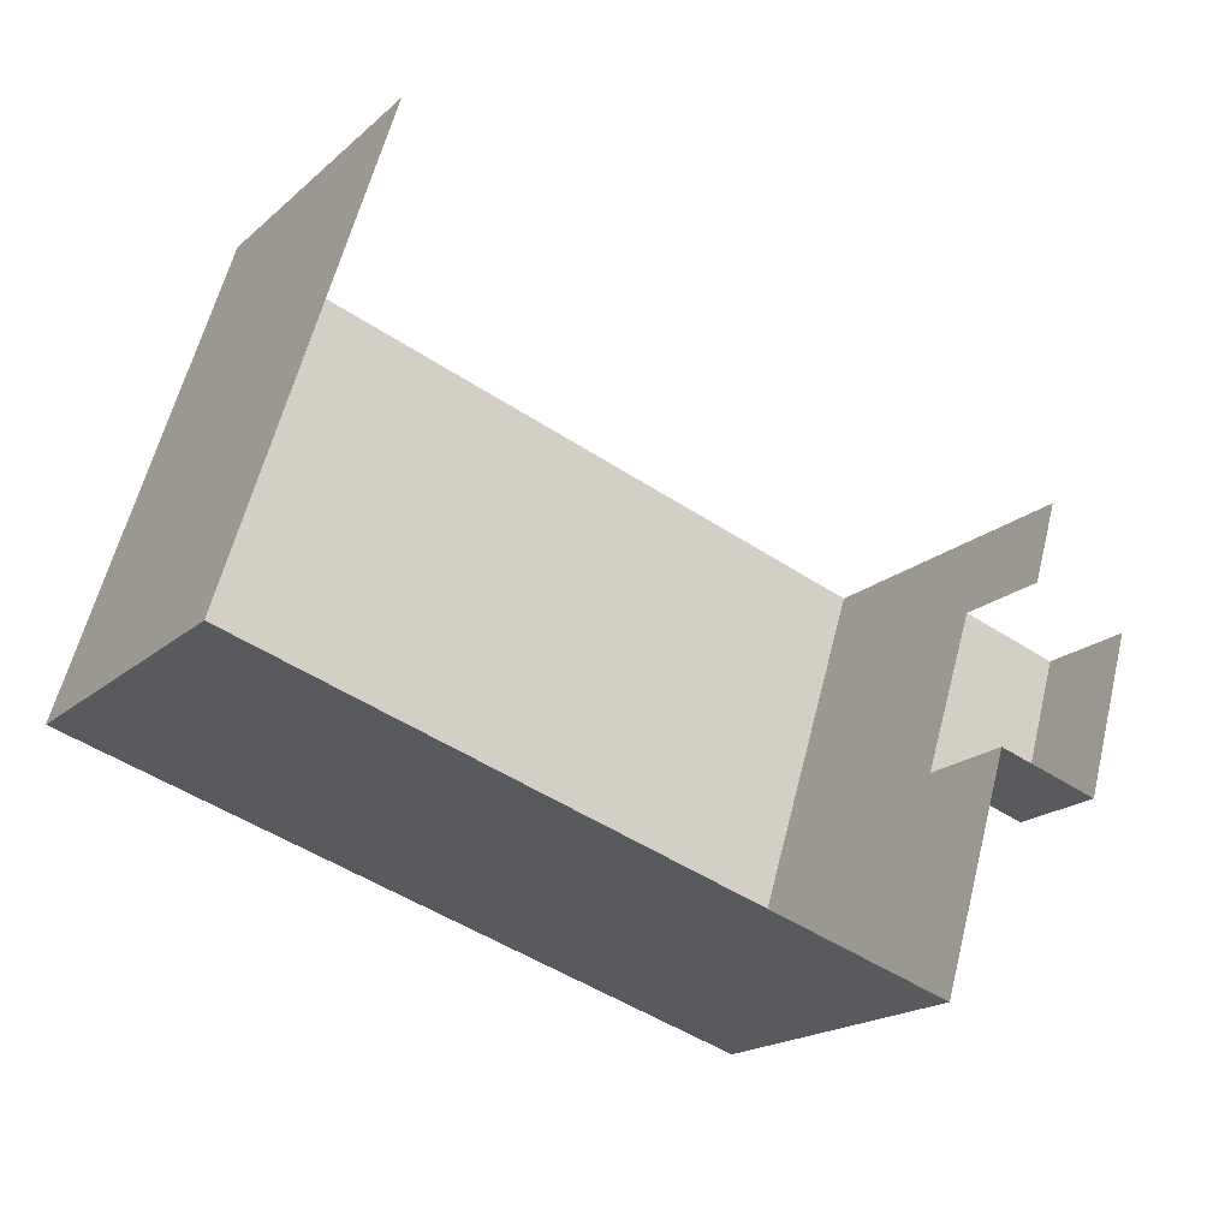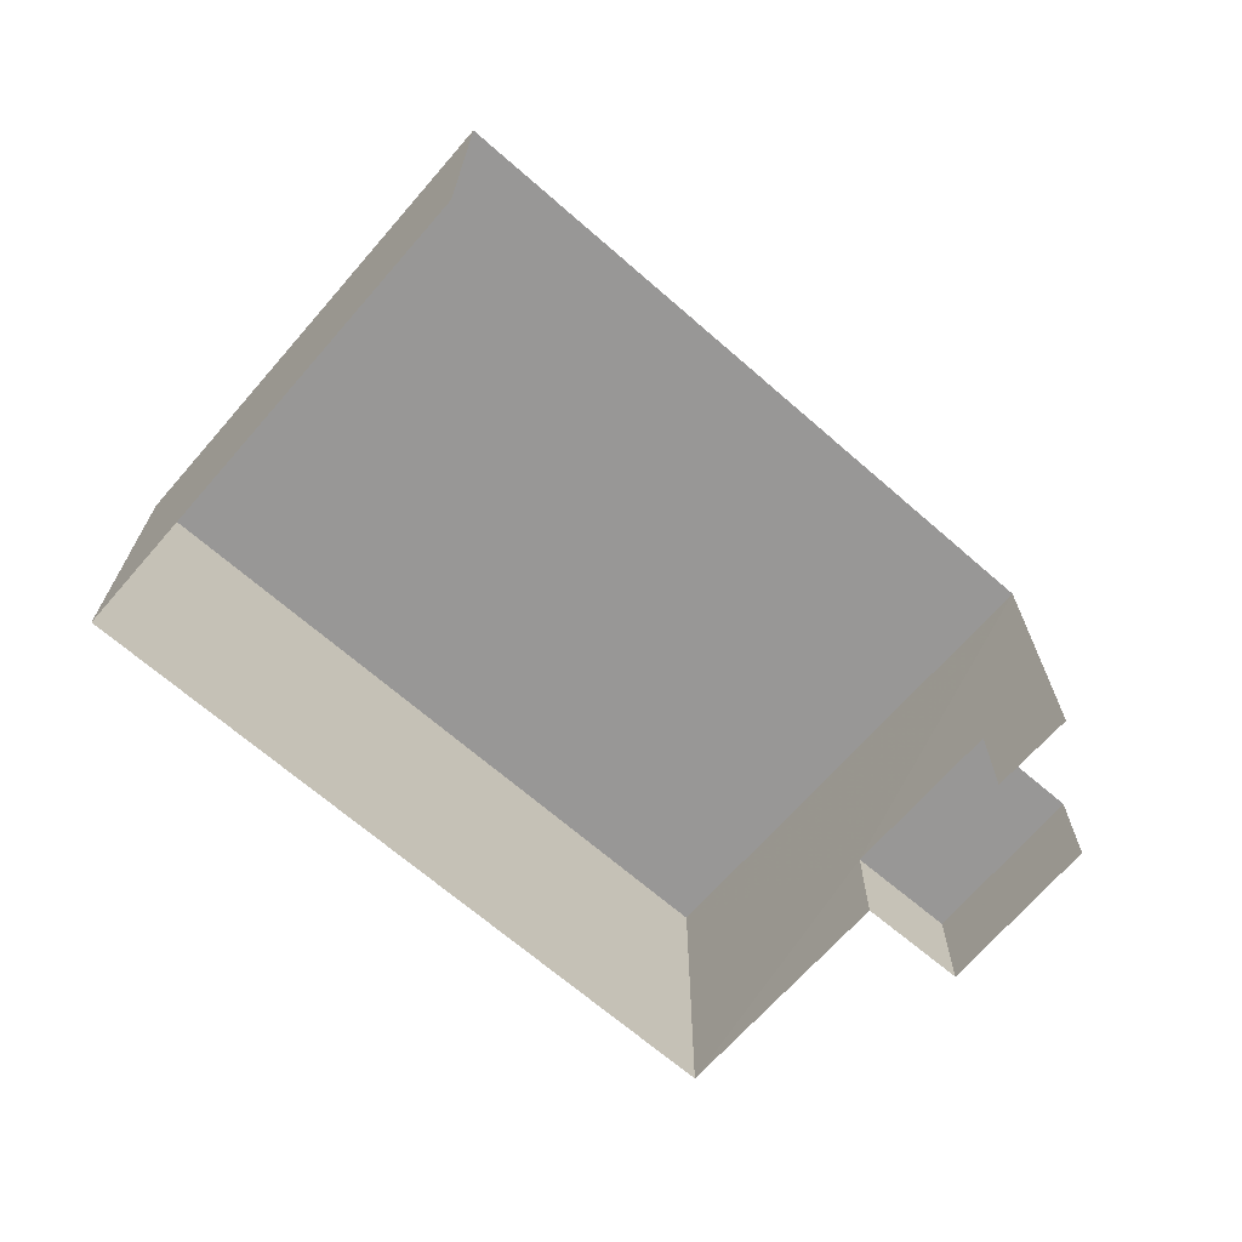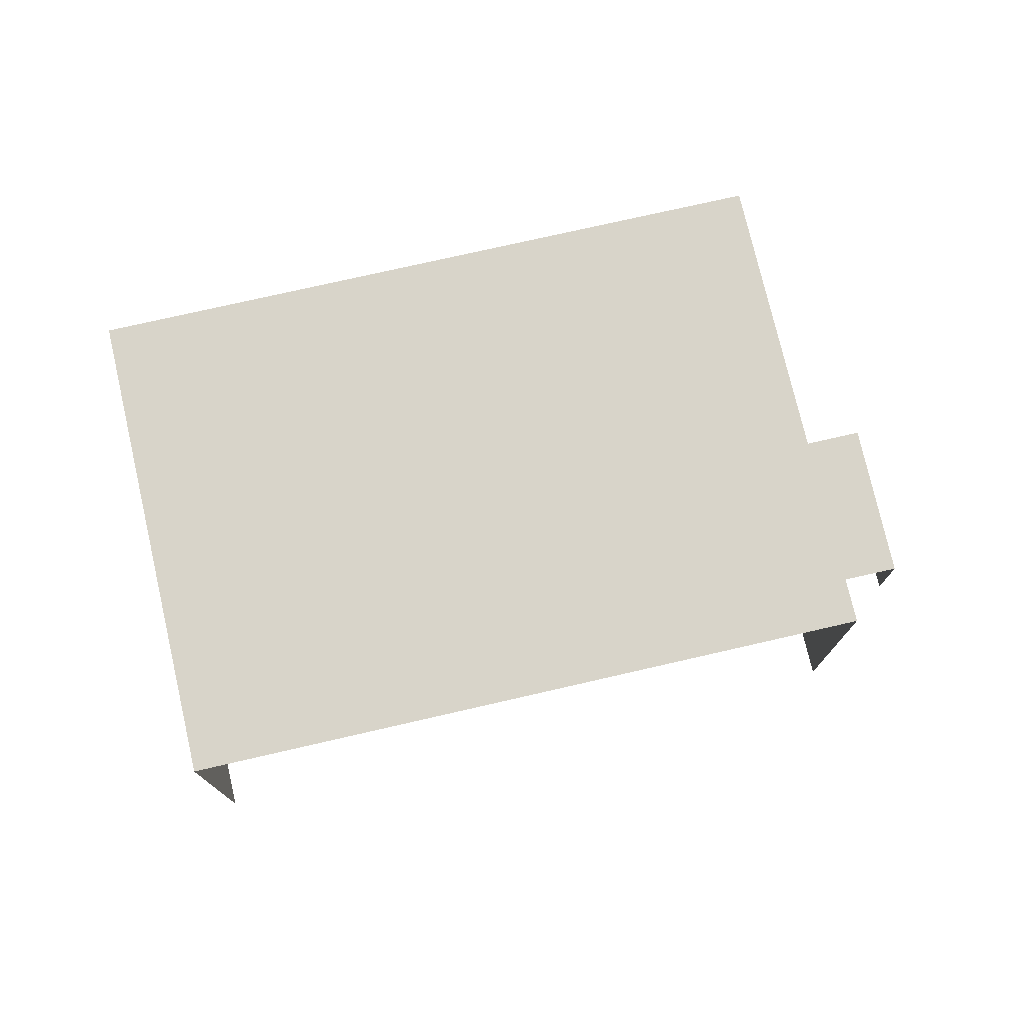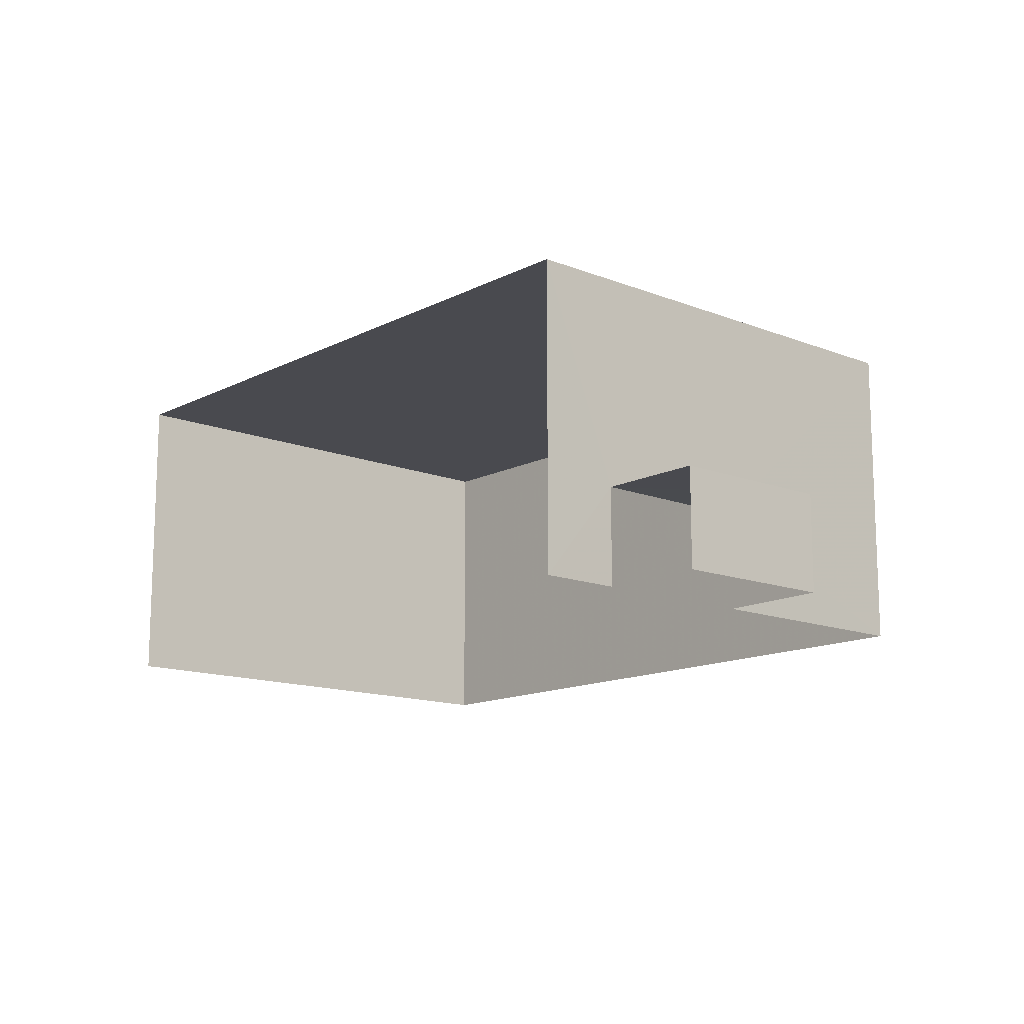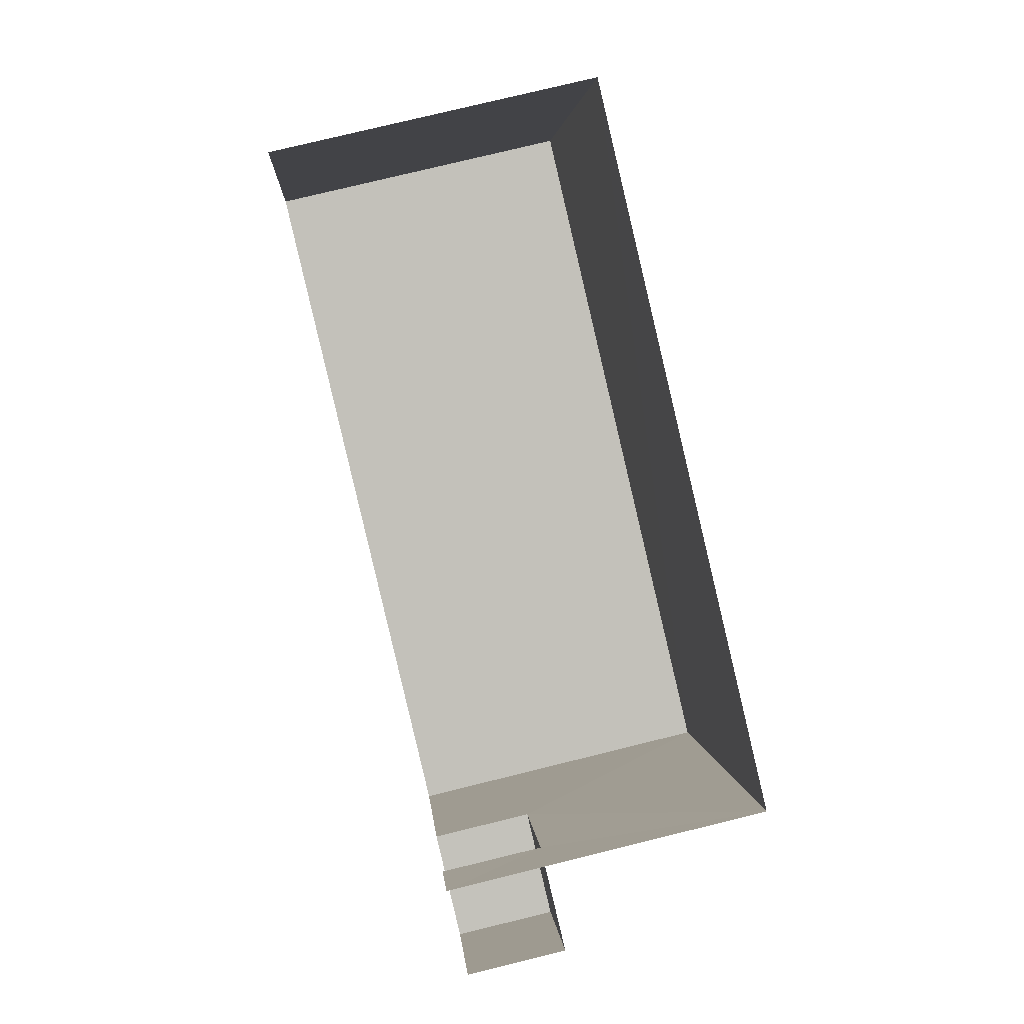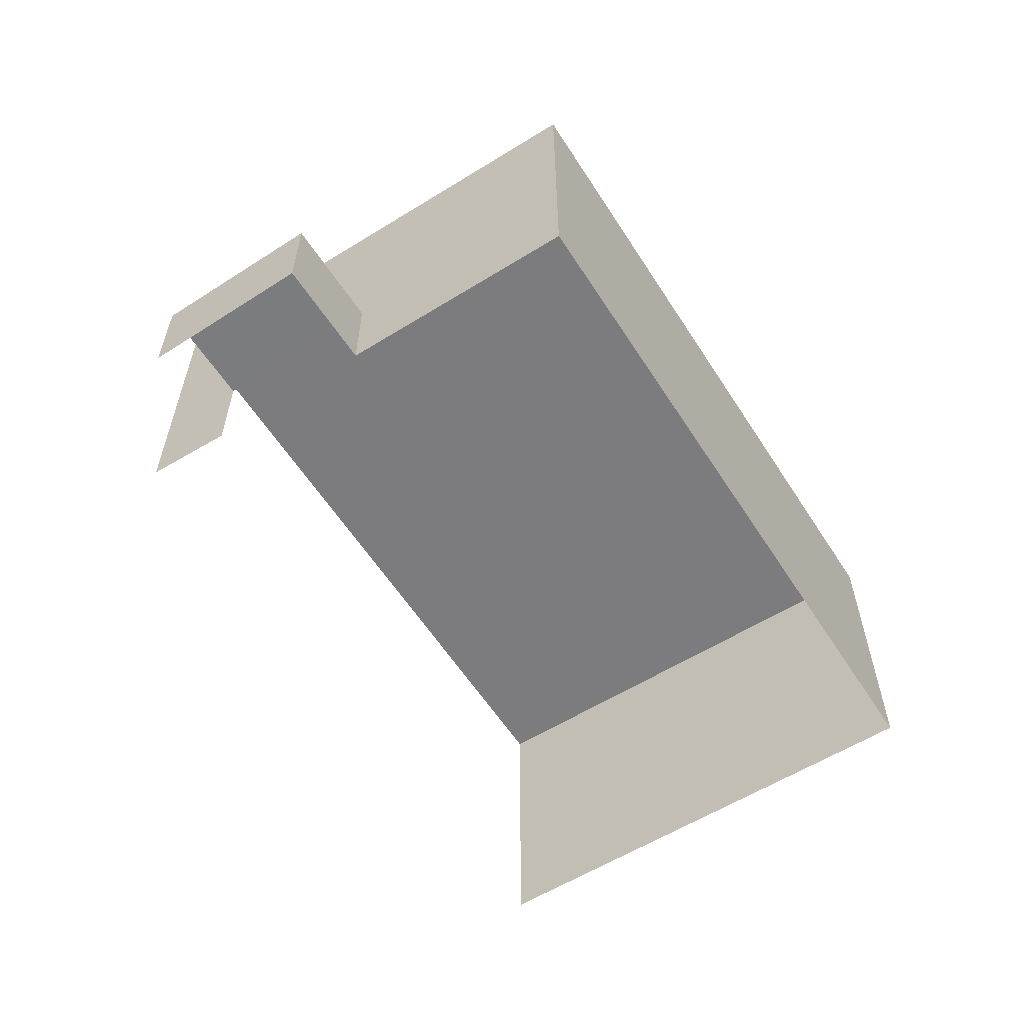
<metadata>
{"format":"obj","ext":"obj","renderer":"f3d","projection":"perspective","resolution":1024,"background":"white","views":[{"elev":-18.7,"azim":147.4,"up":"+Y"},{"elev":-68.3,"azim":156.1,"up":"+Z"},{"elev":75.5,"azim":-175.7,"up":"+Z"},{"elev":-13.7,"azim":-114.2,"up":"+Z"},{"elev":76.2,"azim":-103.9,"up":"+Y"},{"elev":-58.9,"azim":-40.2,"up":"+Z"}]}
</metadata>
<code>
v -2.202e+05 -1.251e+05 12.78
v -2.202e+05 -1.251e+05 12.78
v -2.202e+05 -1.251e+05 12.78
v -2.202e+05 -1.251e+05 12.78
v -2.202e+05 -1.251e+05 12.78
v -2.202e+05 -1.251e+05 12.78
v -2.202e+05 -1.251e+05 12.78
v -2.202e+05 -1.251e+05 12.78
v -2.202e+05 -1.251e+05 14.07
v -2.202e+05 -1.251e+05 14.07
v -2.202e+05 -1.251e+05 14.07
v -2.202e+05 -1.251e+05 14.07
v -2.202e+05 -1.251e+05 16.85
v -2.202e+05 -1.251e+05 16.85
v -2.202e+05 -1.251e+05 16.85
v -2.202e+05 -1.251e+05 16.85
f 1 2 3
f 3 2 4
f 5 4 6
f 6 2 7
f 6 7 8
f 4 2 6
f 6 8 10
f 9 6 10
f 14 4 5
f 14 13 4
f 9 10 11
f 12 9 11
f 13 14 15
f 16 13 15
f 2 1 12
f 1 15 12
f 6 9 5
f 12 15 14
f 9 12 14
f 5 9 14
f 10 8 7
f 11 10 7
f 12 11 7
f 2 12 7
f 16 3 4
f 13 16 4
f 16 1 3
f 16 15 1

</code>
